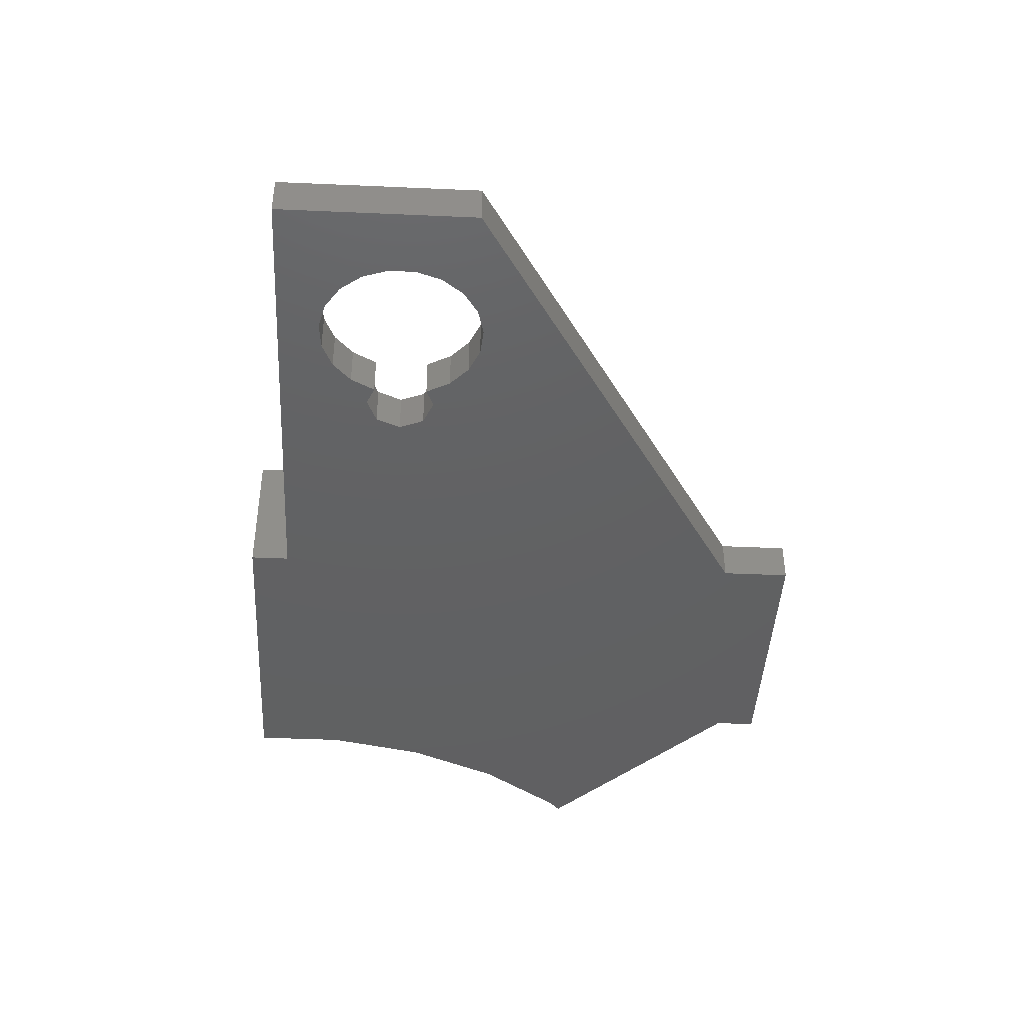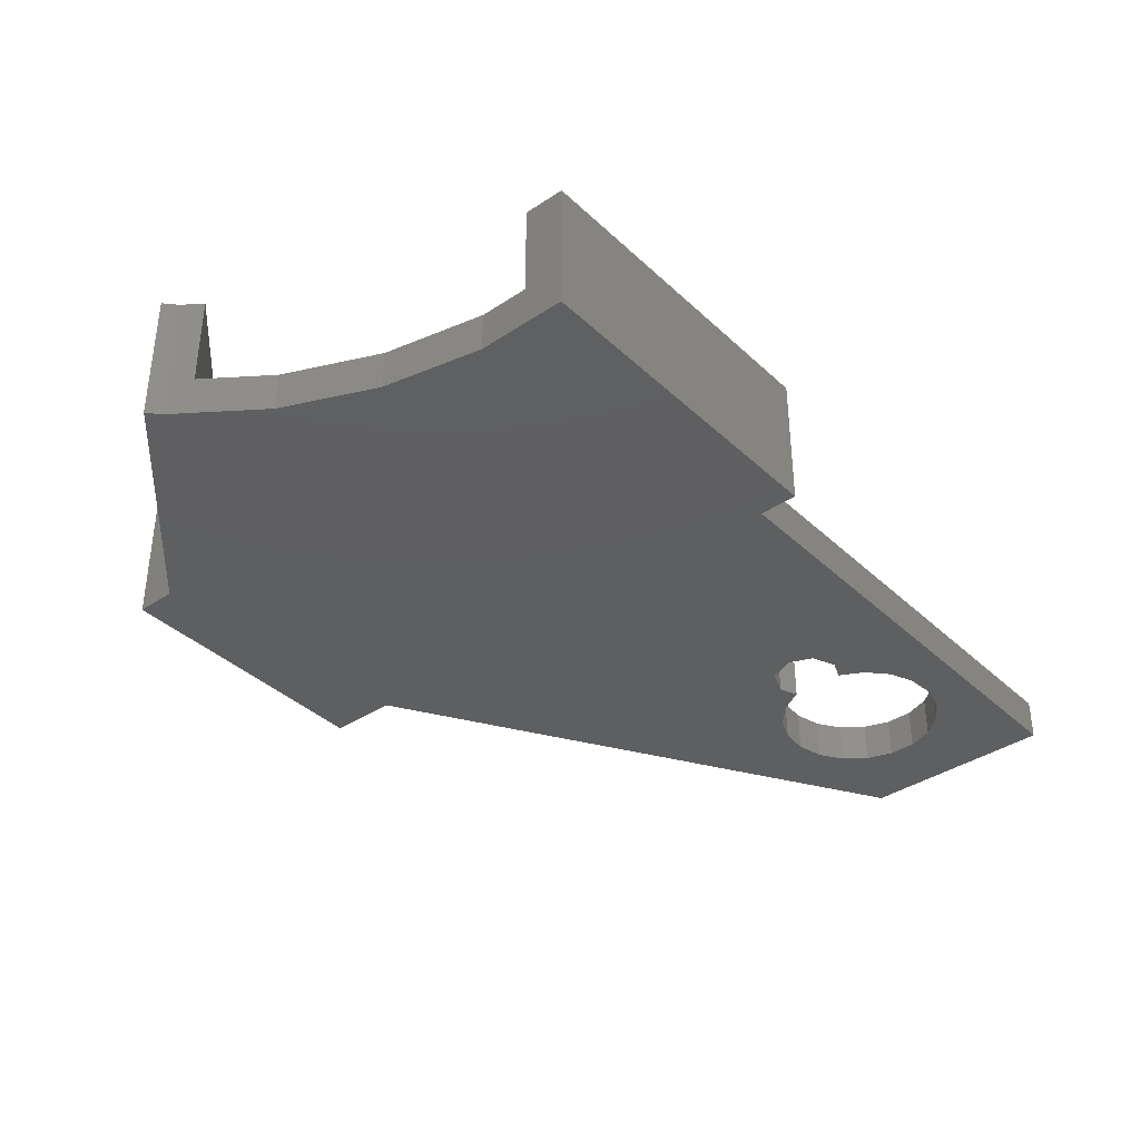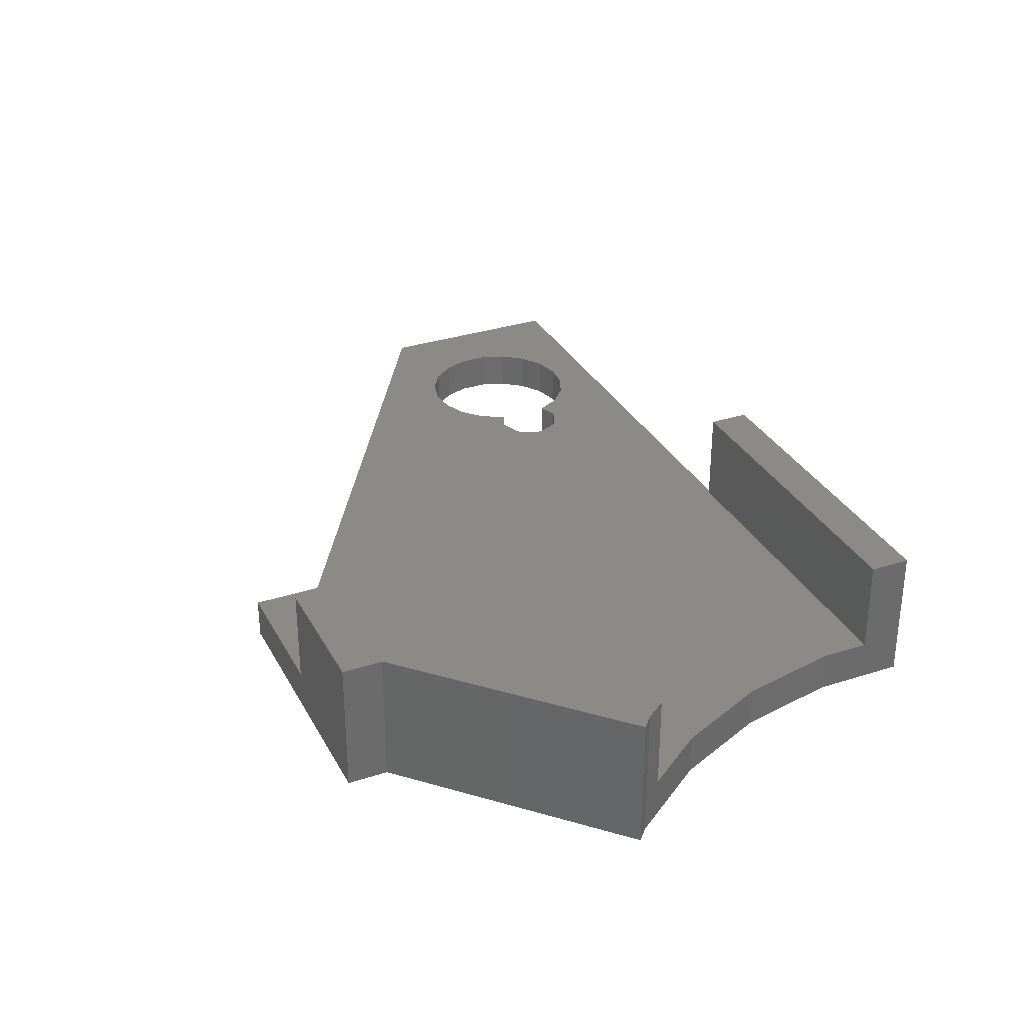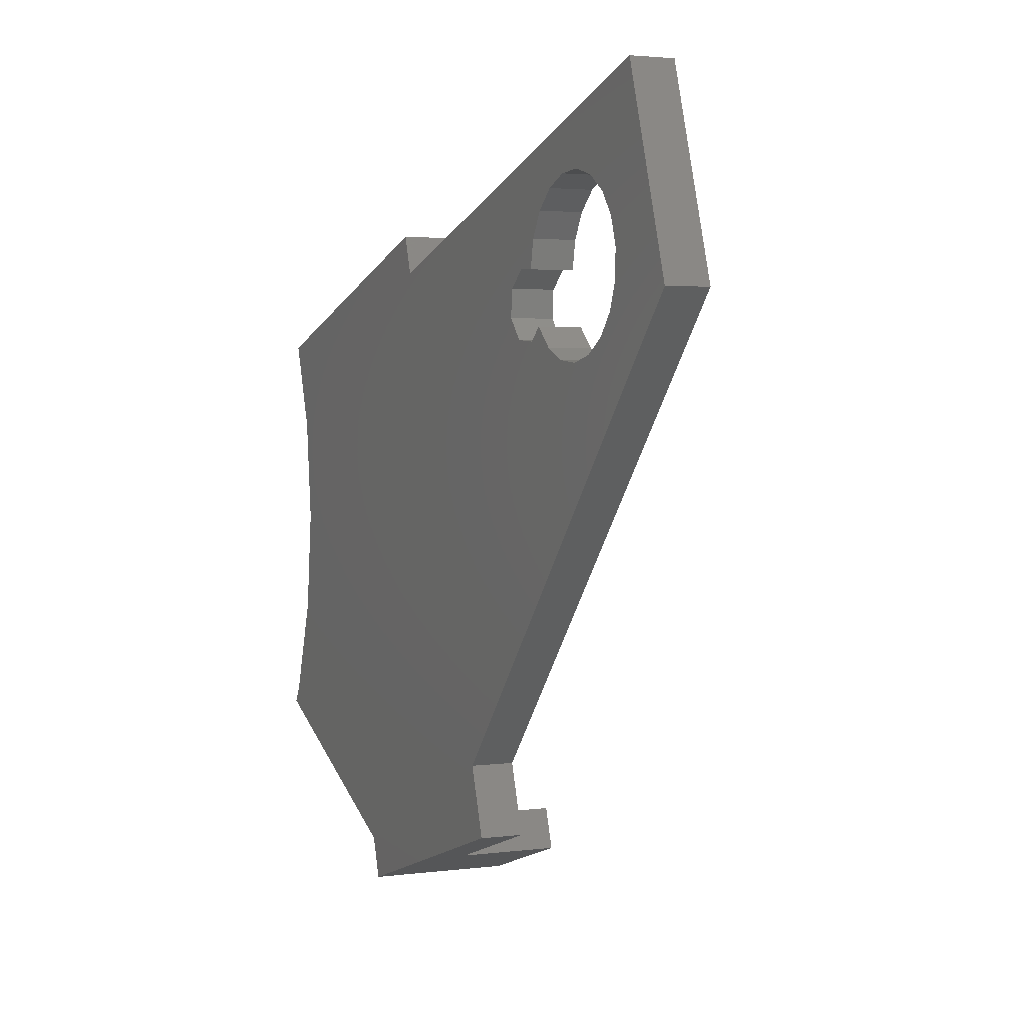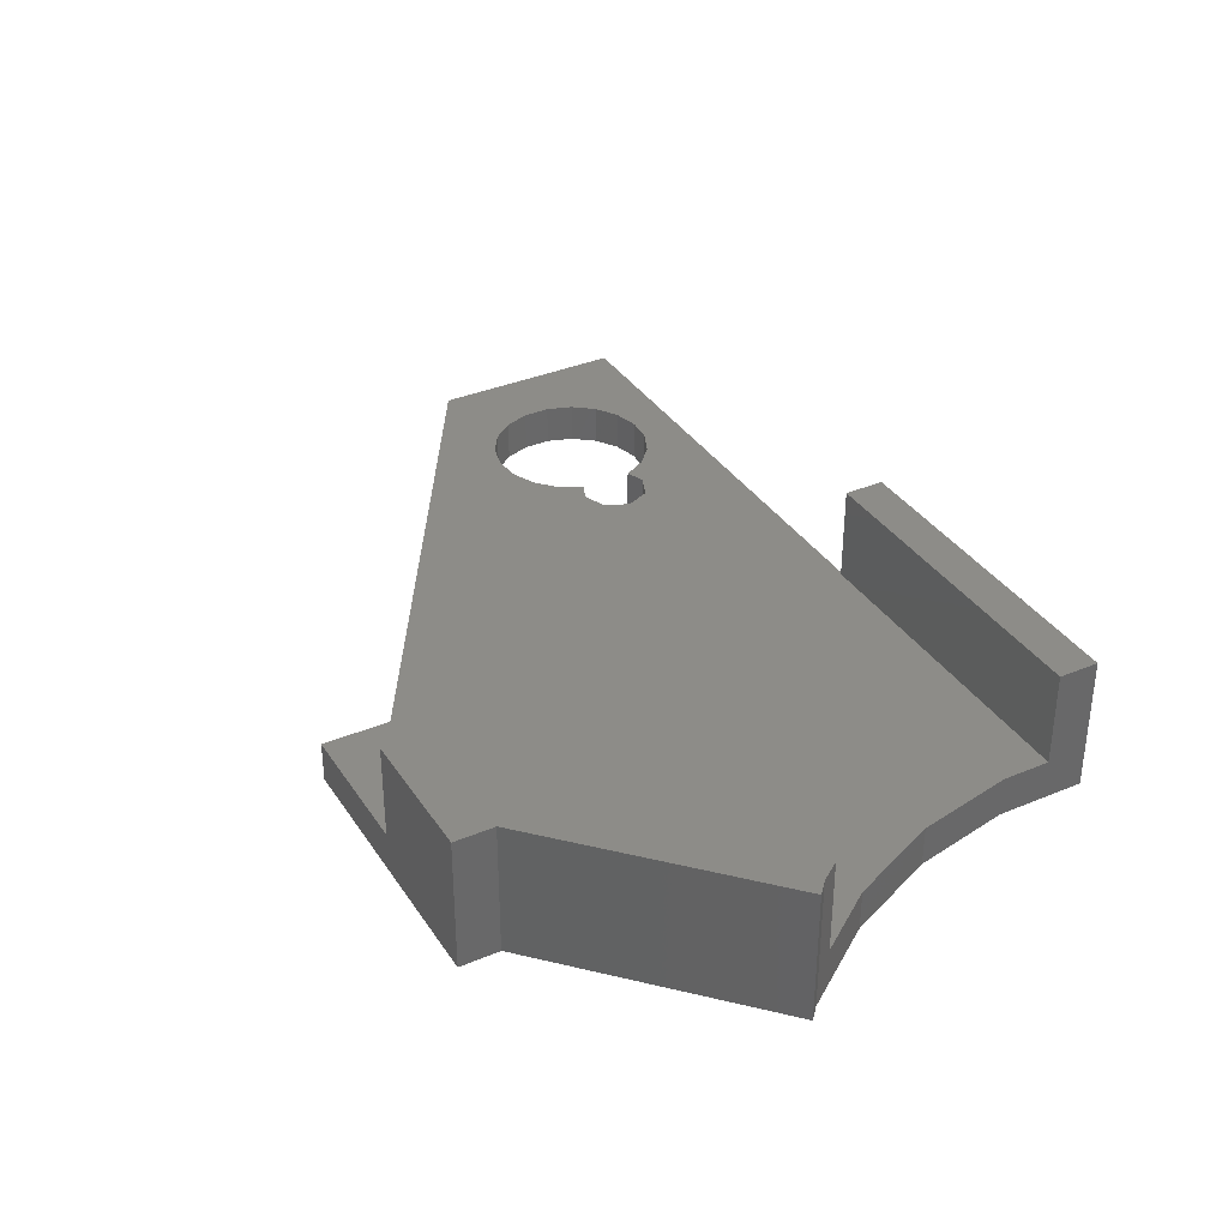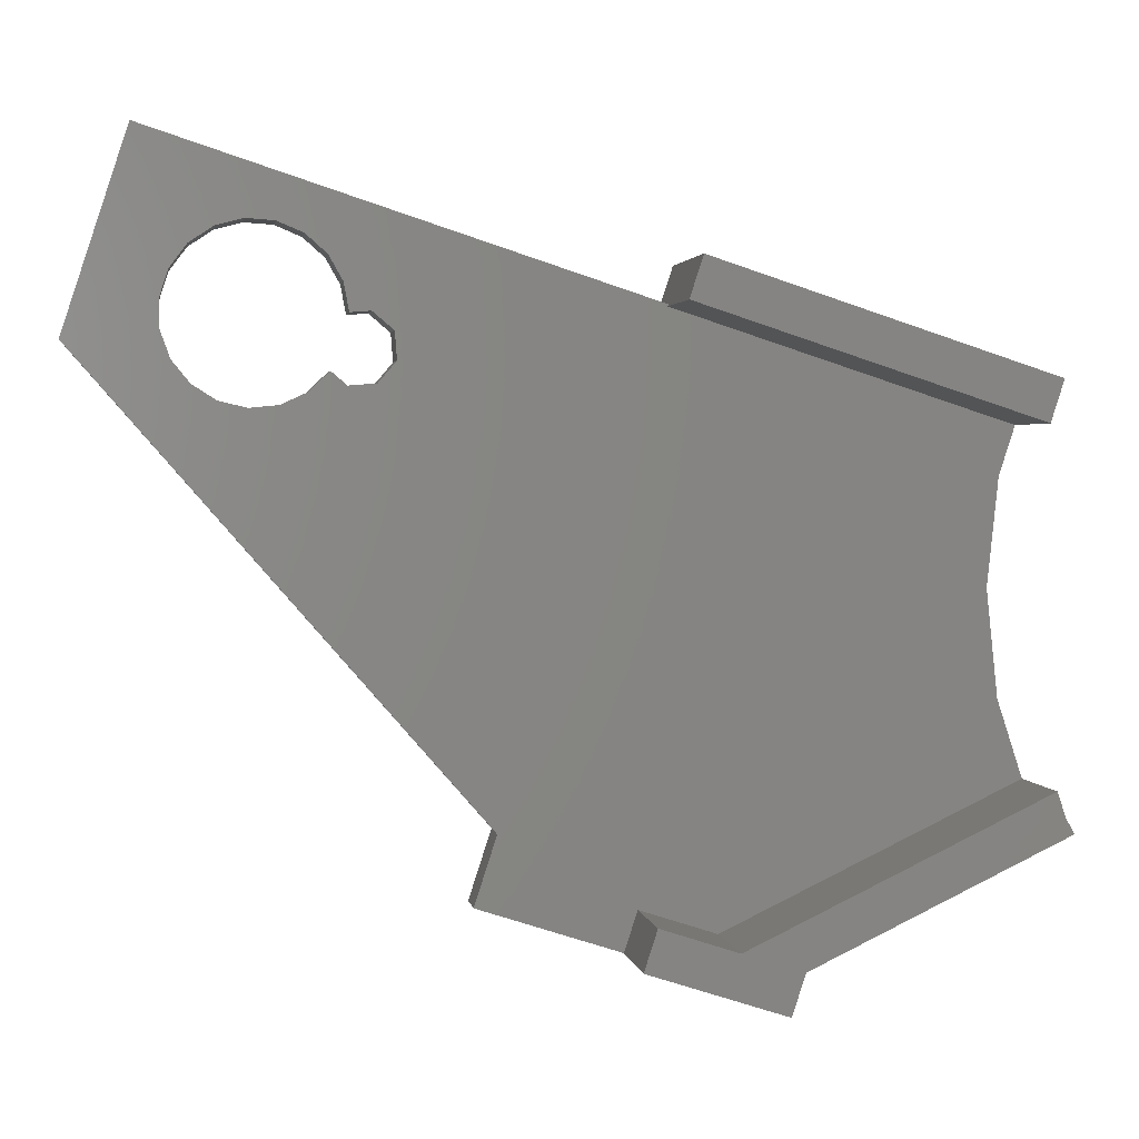
<metadata>
{"format":"stl","ext":"stl","renderer":"f3d","projection":"perspective","resolution":1024,"background":"white","views":[{"elev":-43.0,"azim":-111.0,"up":"+Z"},{"elev":-37.9,"azim":112.3,"up":"+Z"},{"elev":32.2,"azim":47.7,"up":"+Z"},{"elev":2.8,"azim":-114.6,"up":"+Y"},{"elev":35.7,"azim":43.1,"up":"+Z"},{"elev":2.2,"azim":-8.9,"up":"+Y"}]}
</metadata>
<code>
# stl→obj: 91 verts, 182 faces
v -74.74 16.68 9.335e-15
v -57.06 18.54 7.348e-15
v -74.59 14.77 9.246e-15
v -80.42 22.78 1.023e-14
v -91.3 29.67 1.176e-14
v -85.94 12.17 1.047e-14
v -68.19 -15.7 7.348e-15
v -87.61 13.23 1.07e-14
v -95.75 15.97 1.176e-14
v -89.55 18.6 1.113e-14
v -88.94 20.48 1.113e-14
v -87.76 22.05 1.106e-14
v -89.52 16.62 1.106e-14
v -88.85 14.76 1.091e-14
v -84.02 11.72 1.023e-14
v -82.05 11.92 1.001e-14
v -77.74 13.17 9.552e-15
v -80.26 12.74 9.829e-15
v -78.83 14.1 9.714e-15
v -75.83 13.32 9.335e-15
v -86.12 23.16 1.091e-14
v -84.22 23.68 1.07e-14
v -76.19 17.92 9.552e-15
v -82.24 23.55 1.047e-14
v -77.98 19.75 9.829e-15
v -78.95 21.47 1.001e-14
v -77.62 17.81 9.714e-15
v -91.3 29.67 3
v -95.75 15.97 3
v -68.19 -15.7 3
v -57.06 18.54 0
v -69.73 -20.45 0
v -69.73 -20.45 3
v -56.99 18.52 0
v -57.06 18.54 3
v -56.99 18.52 3
v -88.94 20.48 3
v -89.55 18.6 3
v -89.52 16.62 3
v -87.76 22.05 3
v -86.12 23.16 3
v -84.22 23.68 3
v -82.24 23.55 3
v -80.42 22.78 3
v -78.95 21.47 3
v -77.98 19.75 3
v -77.62 17.81 3
v -76.19 17.92 3
v -74.74 16.68 3
v -74.59 14.77 3
v -75.83 13.32 3
v -77.74 13.17 3
v -78.83 14.1 3
v -80.26 12.74 3
v -82.05 11.92 3
v -84.02 11.72 3
v -85.94 12.17 3
v -87.61 13.23 3
v -88.85 14.76 3
v -59.88 -23.65 3
v -57.04 18.38 3
v -34.72 7.381 3
v -33.62 10.77 3
v -35.5 0 3
v -34.72 -7.381 3
v -32.99 -12.73 3
v -53.62 -22.58 3
v -58.97 -20.84 3
v -50.37 -26.74 0
v -56.11 21.23 0
v -49.48 -23.92 0
v -32.7 13.62 0
v -49.45 -23.93 0
v -34.72 7.381 0
v -35.5 0 0
v -34.72 -7.381 0
v -32.43 -14.44 0
v -31.82 -15.5 0
v -50.37 -26.74 10
v -59.88 -23.65 10
v -57.04 18.38 10
v -56.11 21.23 10
v -33.62 10.77 10
v -32.7 13.62 10
v -32.43 -14.44 10
v -32.99 -12.73 10
v -53.62 -22.58 10
v -58.97 -20.84 10
v -49.45 -23.93 10
v -49.48 -23.92 10
v -31.82 -15.5 10
f 1 2 3
f 4 5 2
f 6 7 8
f 9 5 10
f 11 5 12
f 9 10 13
f 9 13 14
f 9 14 7
f 14 8 7
f 15 7 6
f 16 7 15
f 17 18 19
f 3 2 20
f 20 16 17
f 12 5 21
f 16 18 17
f 7 16 20
f 7 20 2
f 21 5 22
f 1 23 2
f 24 5 4
f 23 25 2
f 22 5 24
f 25 26 2
f 26 4 2
f 25 23 27
f 10 5 11
f 28 5 29
f 29 5 9
f 9 7 29
f 29 7 30
f 2 31 7
f 32 33 7
f 32 7 31
f 7 33 30
f 31 2 34
f 34 2 35
f 34 35 36
f 5 28 2
f 2 28 35
f 11 37 38
f 10 11 38
f 38 39 13
f 10 38 13
f 12 40 37
f 11 12 37
f 21 41 40
f 12 21 40
f 22 42 41
f 21 22 41
f 24 43 42
f 22 24 42
f 4 44 43
f 24 4 43
f 26 45 44
f 4 26 44
f 46 45 25
f 25 45 26
f 47 46 27
f 27 46 25
f 23 48 47
f 27 23 47
f 1 49 48
f 23 1 48
f 50 49 3
f 3 49 1
f 50 3 51
f 51 3 20
f 51 20 52
f 52 20 17
f 52 17 53
f 53 17 19
f 53 19 54
f 54 19 18
f 54 18 55
f 55 18 16
f 55 16 56
f 56 16 15
f 56 15 57
f 57 15 6
f 57 6 58
f 58 6 8
f 59 58 8
f 14 59 8
f 39 59 14
f 13 39 14
f 58 29 30
f 43 44 35
f 28 29 39
f 57 58 30
f 28 39 38
f 56 57 30
f 28 38 37
f 47 48 46
f 28 37 40
f 42 28 41
f 43 28 42
f 44 45 35
f 35 28 43
f 54 55 30
f 55 56 30
f 50 51 30
f 35 45 46
f 51 52 30
f 35 46 48
f 35 49 30
f 35 48 49
f 49 50 30
f 52 53 30
f 53 54 30
f 59 29 58
f 39 29 59
f 40 41 28
f 30 33 60
f 35 61 36
f 61 62 63
f 61 64 62
f 61 65 64
f 61 66 65
f 61 67 66
f 35 67 61
f 35 68 67
f 35 60 68
f 35 30 60
f 32 31 69
f 69 31 34
f 69 34 70
f 71 70 72
f 69 70 71
f 69 71 73
f 71 72 74
f 71 74 75
f 71 75 76
f 71 76 77
f 71 77 78
f 69 79 80
f 33 69 60
f 60 69 80
f 32 69 33
f 61 81 36
f 36 81 82
f 36 82 70
f 36 70 34
f 81 61 63
f 83 81 63
f 72 84 83
f 62 72 63
f 63 72 83
f 74 72 62
f 74 62 64
f 75 74 64
f 64 65 76
f 75 64 76
f 85 66 86
f 77 66 85
f 65 66 77
f 76 65 77
f 67 87 66
f 66 87 86
f 68 88 67
f 67 88 87
f 60 80 68
f 68 80 88
f 79 69 73
f 89 79 73
f 71 90 73
f 73 90 89
f 90 71 78
f 91 90 78
f 85 91 78
f 77 85 78
f 70 82 72
f 72 82 84
f 88 80 79
f 87 88 79
f 90 87 79
f 89 90 79
f 91 87 90
f 85 87 91
f 86 87 85
f 82 81 83
f 84 82 83

</code>
